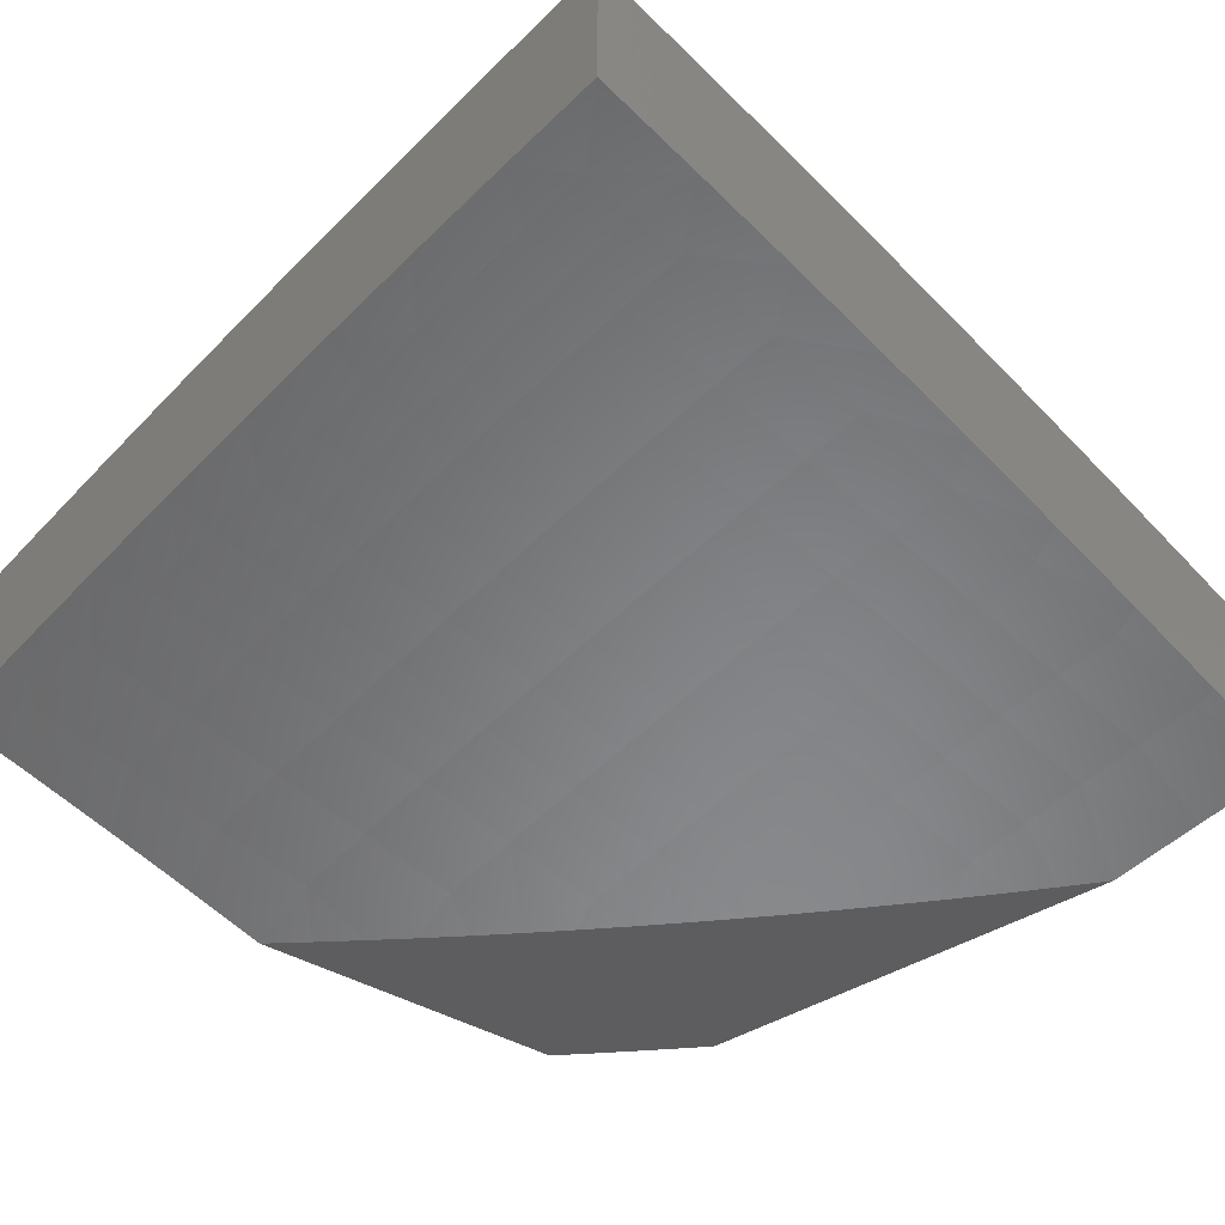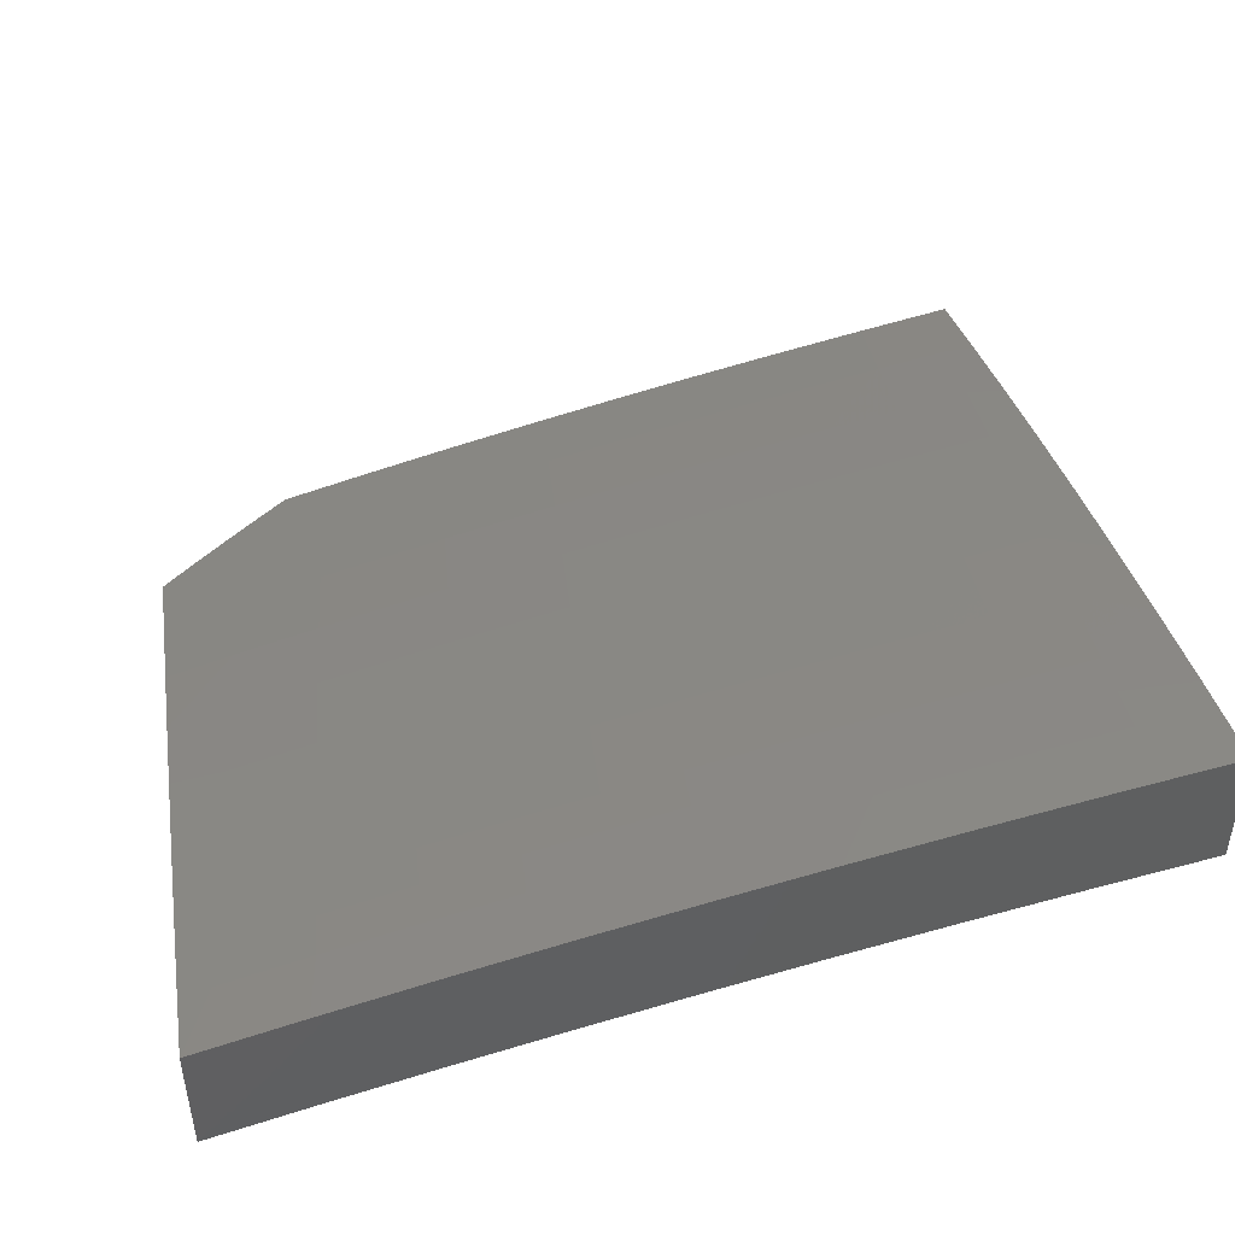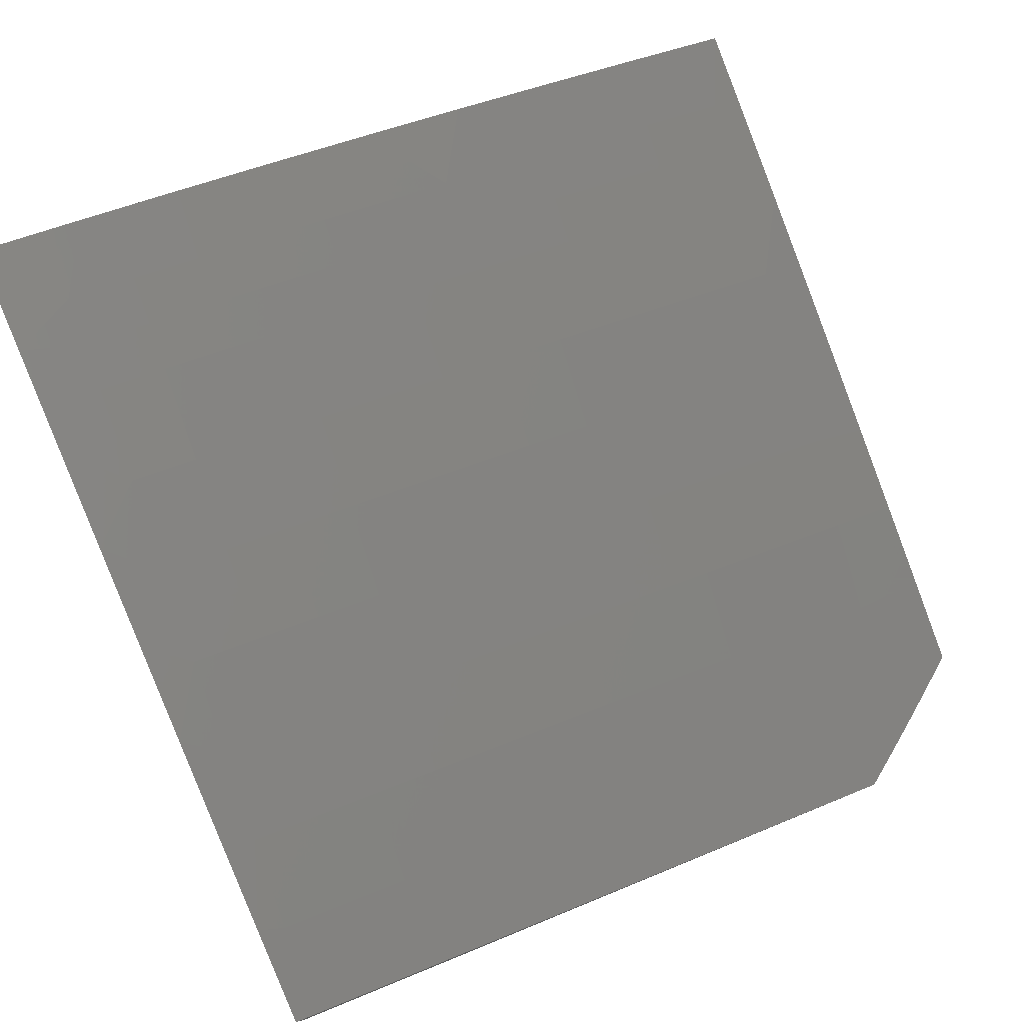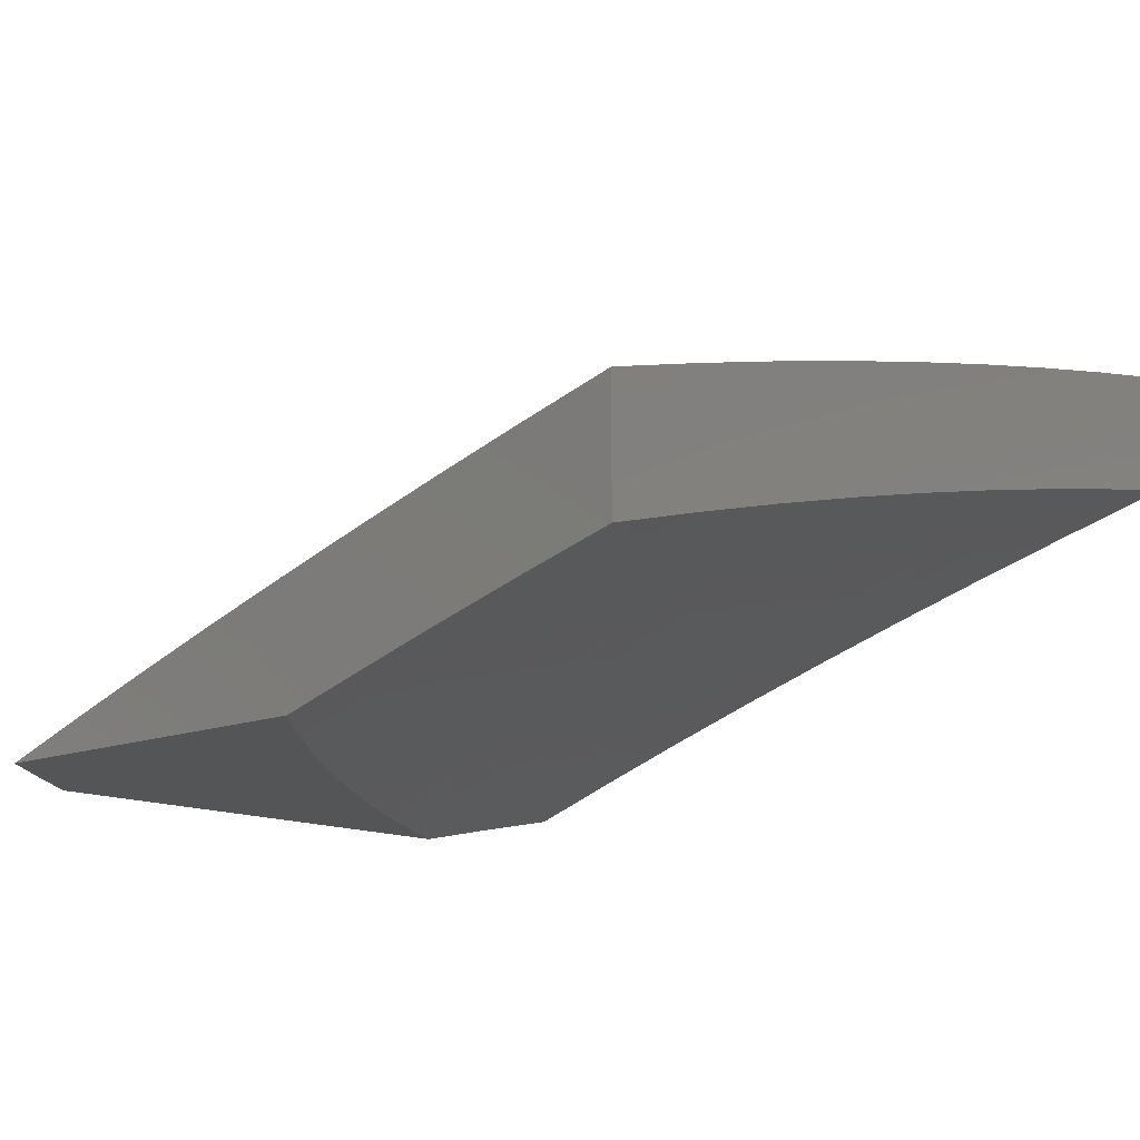
<metadata>
{"format":"stl","ext":"stl","renderer":"f3d","projection":"perspective","resolution":1024,"background":"white","views":[{"elev":-33.3,"azim":46.1,"up":"+Y"},{"elev":47.0,"azim":-9.8,"up":"+Y"},{"elev":78.7,"azim":157.9,"up":"+Y"},{"elev":-13.5,"azim":-48.0,"up":"+Y"}]}
</metadata>
<code>
# stl→obj: 277 verts, 550 faces
v -2 10.24 -3.877
v -2 10.19 -4
v -2.032 10.23 -3.886
v -2.106 10.17 -4
v -2.114 10.21 -3.886
v -2.194 10.19 -3.886
v -2.202 10.23 -3.772
v -2.283 10.21 -3.772
v -2.291 10.25 -3.658
v -2.373 10.23 -3.658
v -2.381 10.27 -3.543
v -2.463 10.25 -3.543
v -2.471 10.28 -3.429
v -2.553 10.26 -3.429
v -2.561 10.29 -3.314
v -2.644 10.27 -3.314
v -2.652 10.3 -3.2
v -2.703 10.29 -3.2
v -2.707 10.31 -3.142
v -2.757 10.29 -3.142
v -2.761 10.31 -3.085
v -2.863 10.28 -3.085
v -2.876 10.3 -3
v -2.965 10.25 -3.085
v -3 10.27 -3
v -3 10.24 -3.11
v -2.961 10.24 -3.142
v -3 10.21 -3.22
v -2.957 10.22 -3.2
v -2.948 10.19 -3.314
v -2.847 10.22 -3.314
v -2.838 10.19 -3.429
v -2.737 10.22 -3.429
v -2.728 10.18 -3.543
v -2.678 10.2 -3.543
v -2.669 10.16 -3.658
v -2.618 10.17 -3.658
v -2.609 10.14 -3.772
v -2.528 10.16 -3.772
v -2.519 10.12 -3.886
v -2.437 10.14 -3.886
v -2.422 10.1 -4
v -2.356 10.16 -3.886
v -2.316 10.13 -4
v -2.275 10.18 -3.886
v -2.211 10.15 -4
v -2.526 10.08 -4
v -2.6 10.1 -3.886
v -2.659 10.13 -3.772
v -2.719 10.15 -3.658
v -2.829 10.16 -3.543
v -2.939 10.16 -3.429
v -3 10.17 -3.33
v -2.631 10.05 -4
v -2.65 10.09 -3.886
v -2.709 10.11 -3.772
v -2.819 10.12 -3.658
v -2.929 10.13 -3.543
v -3 10.14 -3.439
v -2.7 10.08 -3.886
v -2.735 10.03 -4
v -2.799 10.05 -3.886
v -2.839 10 -4
v -2.88 10 -3.969
v -2.899 10.02 -3.886
v -2.92 10 -3.937
v -2.96 10 -3.906
v -3 10 -3.873
v -2.91 10.06 -3.772
v -2.809 10.09 -3.772
v -3 10.04 -3.765
v -3 10.07 -3.657
v -2.92 10.1 -3.658
v -3 10.11 -3.548
v -2.752 10.33 -3
v -2.71 10.32 -3.085
v -2.656 10.32 -3.142
v -2.569 10.32 -3.2
v -2.479 10.31 -3.314
v -2.389 10.3 -3.429
v -2.299 10.28 -3.543
v -2.21 10.27 -3.658
v -2.121 10.25 -3.772
v -2.659 10.33 -3.085
v -2.628 10.36 -3
v -2.576 10.35 -3.085
v -2.503 10.39 -3
v -2.493 10.37 -3.085
v -2.41 10.39 -3.085
v -2.407 10.38 -3.142
v -2.324 10.39 -3.142
v -2.321 10.38 -3.2
v -2.238 10.4 -3.2
v -2.231 10.37 -3.314
v -2.149 10.38 -3.314
v -2.142 10.35 -3.429
v -2.06 10.37 -3.429
v -2.053 10.33 -3.543
v -2 10.36 -3.503
v -2 10.32 -3.628
v -2.377 10.42 -3
v -2.327 10.41 -3.085
v -2.241 10.41 -3.142
v -2.155 10.41 -3.2
v -2.067 10.4 -3.314
v -2 10.39 -3.378
v -2.252 10.45 -3
v -2.244 10.43 -3.085
v -2.158 10.43 -3.142
v -2.073 10.43 -3.2
v -2 10.43 -3.252
v -2.162 10.44 -3.085
v -2.126 10.47 -3
v -2.079 10.46 -3.085
v -2 10.5 -3
v -2 10.46 -3.126
v -2.076 10.45 -3.142
v -2.047 10.3 -3.658
v -2 10.28 -3.753
v -2.039 10.26 -3.772
v -2.128 10.28 -3.658
v -2.136 10.32 -3.543
v -2.217 10.3 -3.543
v -2.224 10.33 -3.429
v -2.307 10.32 -3.429
v -2.314 10.35 -3.314
v -2.403 10.36 -3.2
v -2.49 10.36 -3.142
v -2.365 10.2 -3.772
v -2.455 10.21 -3.658
v -2.545 10.23 -3.543
v -2.636 10.24 -3.429
v -2.695 10.26 -3.314
v -2.753 10.28 -3.2
v -2.859 10.27 -3.142
v -2.396 10.33 -3.314
v -2.446 10.18 -3.772
v -2.537 10.19 -3.658
v -2.627 10.21 -3.543
v -2.686 10.23 -3.429
v -2.745 10.25 -3.314
v -2.855 10.25 -3.2
v -2.486 10.34 -3.2
v -2.573 10.34 -3.142
v -2.116 10.02 -4
v -2.181 10.05 -3.883
v -2.232 10 -4
v -2.257 10.04 -3.883
v -2.283 10 -3.969
v -2.335 10 -3.937
v -2.334 10.02 -3.883
v -2.385 10 -3.905
v -2.411 10 -3.883
v -2.435 10 -3.872
v -2.421 10.04 -3.765
v -2.485 10 -3.838
v -2.498 10.02 -3.765
v -2.535 10 -3.803
v -2.575 10 -3.765
v -2.583 10 -3.768
v -2.632 10 -3.733
v -2.585 10.04 -3.647
v -2.634 10.03 -3.647
v -2.594 10.08 -3.529
v -2.643 10.06 -3.529
v -2.603 10.11 -3.411
v -2.652 10.1 -3.411
v -2.611 10.14 -3.293
v -2.661 10.13 -3.293
v -2.619 10.17 -3.175
v -2.669 10.16 -3.175
v -2.623 10.19 -3.116
v -2.673 10.18 -3.116
v -2.627 10.21 -3.057
v -2.677 10.19 -3.057
v -2.628 10.22 -3
v -2.752 10.19 -3
v -2.104 10.07 -3.883
v -2 10.05 -4
v -2.027 10.08 -3.883
v -2 10.09 -3.877
v -2.035 10.12 -3.765
v -2 10.13 -3.753
v -2.042 10.16 -3.647
v -2 10.17 -3.628
v -2.049 10.19 -3.529
v -2 10.21 -3.503
v -2.056 10.23 -3.411
v -2 10.25 -3.378
v -2.063 10.26 -3.293
v -2 10.29 -3.253
v -2.07 10.29 -3.175
v -2 10.32 -3.126
v -2.073 10.31 -3.116
v -2.076 10.33 -3.057
v -2.151 10.3 -3.116
v -2.154 10.31 -3.057
v -2.23 10.28 -3.116
v -2.233 10.29 -3.057
v -2.308 10.26 -3.116
v -2.312 10.28 -3.057
v -2.387 10.25 -3.116
v -2.391 10.26 -3.057
v -2.466 10.23 -3.116
v -2.469 10.24 -3.057
v -2.544 10.21 -3.116
v -2.548 10.22 -3.057
v -2 10.36 -3
v -2.126 10.33 -3
v -2.252 10.31 -3
v -2.378 10.28 -3
v -2.503 10.25 -3
v -2.876 10.16 -3
v -2.828 10.15 -3.057
v -2.728 10.18 -3.057
v -2.929 10.13 -3.057
v -3 10.12 -3
v -3 10.09 -3.107
v -3 10.06 -3.213
v -2.92 10.1 -3.175
v -2.925 10.11 -3.116
v -2.911 10.06 -3.293
v -3 10.03 -3.319
v -2.901 10.03 -3.411
v -3 10 -3.424
v -2.956 10 -3.465
v -2.911 10 -3.505
v -2.866 10 -3.544
v -2.802 10.06 -3.411
v -2.792 10.02 -3.529
v -2.693 10.05 -3.529
v -2.774 10 -3.622
v -2.727 10 -3.659
v -2.82 10 -3.583
v -2.684 10.02 -3.647
v -2.68 10 -3.696
v -2.189 10.09 -3.765
v -2.266 10.07 -3.765
v -2.343 10.06 -3.765
v -2.197 10.13 -3.647
v -2.274 10.11 -3.647
v -2.352 10.09 -3.647
v -2.429 10.08 -3.647
v -2.507 10.06 -3.647
v -2.112 10.11 -3.765
v -2.205 10.16 -3.529
v -2.282 10.15 -3.529
v -2.36 10.13 -3.529
v -2.438 10.11 -3.529
v -2.516 10.09 -3.529
v -2.12 10.14 -3.647
v -2.212 10.2 -3.411
v -2.29 10.18 -3.411
v -2.368 10.16 -3.411
v -2.446 10.15 -3.411
v -2.524 10.13 -3.411
v -2.127 10.18 -3.529
v -2.219 10.23 -3.293
v -2.298 10.22 -3.293
v -2.376 10.2 -3.293
v -2.454 10.18 -3.293
v -2.533 10.16 -3.293
v -2.134 10.21 -3.411
v -2.226 10.26 -3.175
v -2.305 10.25 -3.175
v -2.383 10.23 -3.175
v -2.462 10.21 -3.175
v -2.541 10.19 -3.175
v -2.141 10.25 -3.293
v -2.148 10.28 -3.175
v -2.824 10.14 -3.116
v -2.724 10.16 -3.116
v -2.72 10.15 -3.175
v -2.82 10.12 -3.175
v -2.711 10.12 -3.293
v -2.811 10.09 -3.293
v -2.702 10.08 -3.411
f 1 2 3
f 3 2 4
f 3 4 5
f 5 4 6
f 5 6 7
f 7 6 8
f 7 8 9
f 9 8 10
f 9 10 11
f 11 10 12
f 11 12 13
f 13 12 14
f 13 14 15
f 15 14 16
f 15 16 17
f 17 16 18
f 17 18 19
f 19 18 20
f 19 20 21
f 21 20 22
f 21 22 23
f 23 22 24
f 23 24 25
f 25 24 26
f 26 24 27
f 26 27 28
f 28 27 29
f 28 29 30
f 30 29 31
f 30 31 32
f 32 31 33
f 32 33 34
f 34 33 35
f 34 35 36
f 36 35 37
f 36 37 38
f 38 37 39
f 38 39 40
f 40 39 41
f 40 41 42
f 42 41 43
f 42 43 44
f 44 43 45
f 44 45 46
f 46 45 6
f 46 6 4
f 42 47 40
f 40 47 48
f 40 48 38
f 38 48 49
f 38 49 36
f 36 49 50
f 36 50 34
f 34 50 51
f 34 51 32
f 32 51 52
f 32 52 30
f 30 52 53
f 30 53 28
f 47 54 48
f 48 54 55
f 48 55 49
f 49 55 56
f 49 56 50
f 50 56 57
f 50 57 51
f 51 57 58
f 51 58 52
f 52 58 59
f 52 59 53
f 55 54 60
f 60 54 61
f 60 61 62
f 62 61 63
f 62 63 64
f 62 64 65
f 65 64 66
f 65 66 67
f 67 68 65
f 65 68 69
f 65 69 62
f 62 69 70
f 62 70 60
f 60 70 56
f 60 56 55
f 68 71 69
f 69 71 72
f 69 72 73
f 73 72 74
f 73 74 58
f 58 74 59
f 23 75 21
f 21 75 76
f 21 76 19
f 19 76 77
f 19 77 17
f 17 77 78
f 17 78 15
f 15 78 79
f 15 79 13
f 13 79 80
f 13 80 11
f 11 80 81
f 11 81 9
f 9 81 82
f 9 82 7
f 7 82 83
f 7 83 5
f 5 83 3
f 76 75 84
f 84 75 85
f 84 85 86
f 86 85 87
f 86 87 88
f 88 87 89
f 88 89 90
f 90 89 91
f 90 91 92
f 92 91 93
f 92 93 94
f 94 93 95
f 94 95 96
f 96 95 97
f 96 97 98
f 98 97 99
f 98 99 100
f 87 101 89
f 89 101 102
f 89 102 91
f 91 102 103
f 91 103 93
f 93 103 104
f 93 104 95
f 95 104 105
f 95 105 97
f 97 105 106
f 97 106 99
f 101 107 102
f 102 107 108
f 102 108 103
f 103 108 109
f 103 109 104
f 104 109 110
f 104 110 105
f 105 110 111
f 105 111 106
f 108 107 112
f 112 107 113
f 112 113 114
f 114 113 115
f 114 115 116
f 111 110 116
f 116 110 117
f 116 117 114
f 114 117 112
f 98 100 118
f 118 100 119
f 118 119 120
f 120 119 1
f 120 1 3
f 3 83 120
f 120 83 121
f 120 121 118
f 118 121 122
f 118 122 98
f 98 122 96
f 112 117 109
f 109 117 110
f 121 83 82
f 122 121 123
f 123 121 82
f 123 82 81
f 96 122 124
f 124 122 123
f 124 123 125
f 125 123 81
f 125 81 80
f 96 124 94
f 94 124 126
f 94 126 92
f 92 126 127
f 92 127 90
f 90 127 128
f 90 128 88
f 88 128 86
f 126 124 125
f 112 109 108
f 6 45 8
f 8 45 129
f 8 129 10
f 10 129 130
f 10 130 12
f 12 130 131
f 12 131 14
f 14 131 132
f 14 132 16
f 16 132 133
f 16 133 18
f 18 133 134
f 18 134 20
f 20 134 135
f 20 135 22
f 22 135 24
f 126 125 136
f 136 125 80
f 136 80 79
f 45 43 129
f 129 43 137
f 129 137 130
f 130 137 138
f 130 138 131
f 131 138 139
f 131 139 132
f 132 139 140
f 132 140 133
f 133 140 141
f 133 141 134
f 134 141 142
f 134 142 135
f 135 142 27
f 135 27 24
f 126 136 127
f 127 136 143
f 127 143 128
f 128 143 144
f 128 144 86
f 86 144 84
f 143 136 79
f 43 41 137
f 137 41 39
f 137 39 138
f 138 39 37
f 138 37 139
f 139 37 35
f 139 35 140
f 140 35 33
f 140 33 141
f 141 33 31
f 141 31 142
f 142 31 29
f 142 29 27
f 144 143 78
f 78 143 79
f 144 78 77
f 76 84 77
f 77 84 144
f 56 70 57
f 57 70 73
f 57 73 58
f 73 70 69
f 145 146 147
f 147 146 148
f 147 148 149
f 149 148 150
f 150 148 151
f 150 151 152
f 152 151 153
f 152 153 154
f 154 153 155
f 154 155 156
f 156 155 157
f 156 157 158
f 158 157 159
f 158 159 160
f 160 159 161
f 161 159 162
f 161 162 163
f 163 162 164
f 163 164 165
f 165 164 166
f 165 166 167
f 167 166 168
f 167 168 169
f 169 168 170
f 169 170 171
f 171 170 172
f 171 172 173
f 173 172 174
f 173 174 175
f 175 174 176
f 175 176 177
f 146 145 178
f 178 145 179
f 178 179 180
f 180 179 181
f 180 181 182
f 182 181 183
f 182 183 184
f 184 183 185
f 184 185 186
f 186 185 187
f 186 187 188
f 188 187 189
f 188 189 190
f 190 189 191
f 190 191 192
f 192 191 193
f 192 193 194
f 194 193 195
f 194 195 196
f 196 195 197
f 196 197 198
f 198 197 199
f 198 199 200
f 200 199 201
f 200 201 202
f 202 201 203
f 202 203 204
f 204 203 205
f 204 205 206
f 206 205 207
f 206 207 172
f 172 207 174
f 193 208 195
f 195 208 209
f 195 209 197
f 197 209 210
f 197 210 199
f 199 210 201
f 210 211 201
f 201 211 203
f 203 211 205
f 205 211 212
f 205 212 207
f 207 212 176
f 207 176 174
f 213 214 177
f 177 214 215
f 177 215 175
f 175 215 173
f 214 213 216
f 216 213 217
f 216 217 218
f 219 220 218
f 218 220 221
f 218 221 216
f 216 221 214
f 220 219 222
f 222 219 223
f 222 223 224
f 224 223 225
f 224 225 226
f 226 227 224
f 224 227 228
f 224 228 229
f 229 228 230
f 229 230 231
f 231 230 232
f 231 232 233
f 228 234 230
f 230 234 232
f 231 233 235
f 235 233 236
f 235 236 163
f 163 236 161
f 146 237 148
f 148 237 238
f 148 238 151
f 151 238 239
f 151 239 153
f 153 239 155
f 237 240 238
f 238 240 241
f 238 241 239
f 239 241 242
f 239 242 155
f 155 242 243
f 155 243 157
f 157 243 244
f 157 244 159
f 159 244 162
f 237 146 245
f 245 146 178
f 245 178 182
f 182 178 180
f 240 246 241
f 241 246 247
f 241 247 242
f 242 247 248
f 242 248 243
f 243 248 249
f 243 249 244
f 244 249 250
f 244 250 162
f 162 250 164
f 240 237 251
f 251 237 245
f 251 245 184
f 184 245 182
f 246 252 247
f 247 252 253
f 247 253 248
f 248 253 254
f 248 254 249
f 249 254 255
f 249 255 250
f 250 255 256
f 250 256 164
f 164 256 166
f 246 240 257
f 257 240 251
f 257 251 186
f 186 251 184
f 252 258 253
f 253 258 259
f 253 259 254
f 254 259 260
f 254 260 255
f 255 260 261
f 255 261 256
f 256 261 262
f 256 262 166
f 166 262 168
f 252 246 263
f 263 246 257
f 263 257 188
f 188 257 186
f 258 264 259
f 259 264 265
f 259 265 260
f 260 265 266
f 260 266 261
f 261 266 267
f 261 267 262
f 262 267 268
f 262 268 168
f 168 268 170
f 258 252 269
f 269 252 263
f 269 263 190
f 190 263 188
f 264 198 265
f 265 198 200
f 265 200 266
f 266 200 202
f 266 202 267
f 267 202 204
f 267 204 268
f 268 204 206
f 268 206 170
f 170 206 172
f 264 258 270
f 270 258 269
f 270 269 192
f 192 269 190
f 198 264 196
f 196 264 270
f 196 270 194
f 194 270 192
f 214 271 272
f 272 271 273
f 272 273 171
f 171 273 169
f 271 274 273
f 273 274 275
f 273 275 169
f 169 275 167
f 214 221 271
f 271 221 220
f 271 220 274
f 274 220 222
f 274 222 276
f 276 222 224
f 276 224 229
f 274 276 275
f 275 276 277
f 275 277 167
f 167 277 165
f 276 229 277
f 277 229 231
f 277 231 165
f 165 231 163
f 163 231 235
f 173 215 272
f 272 215 214
f 173 272 171
f 25 26 217
f 217 26 28
f 217 28 53
f 217 53 218
f 218 53 59
f 218 59 219
f 219 59 74
f 219 74 223
f 223 74 72
f 223 72 225
f 225 72 71
f 225 71 68
f 67 236 68
f 68 236 233
f 68 233 232
f 236 67 161
f 161 67 66
f 161 66 64
f 161 64 160
f 160 64 63
f 160 63 158
f 158 63 156
f 156 63 154
f 154 63 152
f 152 63 150
f 150 63 149
f 149 63 147
f 232 234 68
f 68 234 228
f 68 228 227
f 227 226 68
f 68 226 225
f 63 61 147
f 147 61 54
f 147 54 47
f 147 47 145
f 145 47 42
f 145 42 179
f 179 42 44
f 179 44 46
f 46 4 179
f 179 4 2
f 115 113 208
f 208 113 107
f 208 107 209
f 209 107 101
f 209 101 210
f 210 101 87
f 210 87 211
f 211 87 85
f 211 85 212
f 212 85 75
f 212 75 176
f 176 75 23
f 176 23 177
f 177 23 25
f 177 25 213
f 213 25 217
f 1 183 2
f 2 183 181
f 2 181 179
f 183 1 185
f 185 1 119
f 185 119 187
f 187 119 100
f 187 100 189
f 189 100 99
f 189 99 191
f 191 99 106
f 191 106 193
f 193 106 111
f 193 111 208
f 208 111 116
f 208 116 115

</code>
